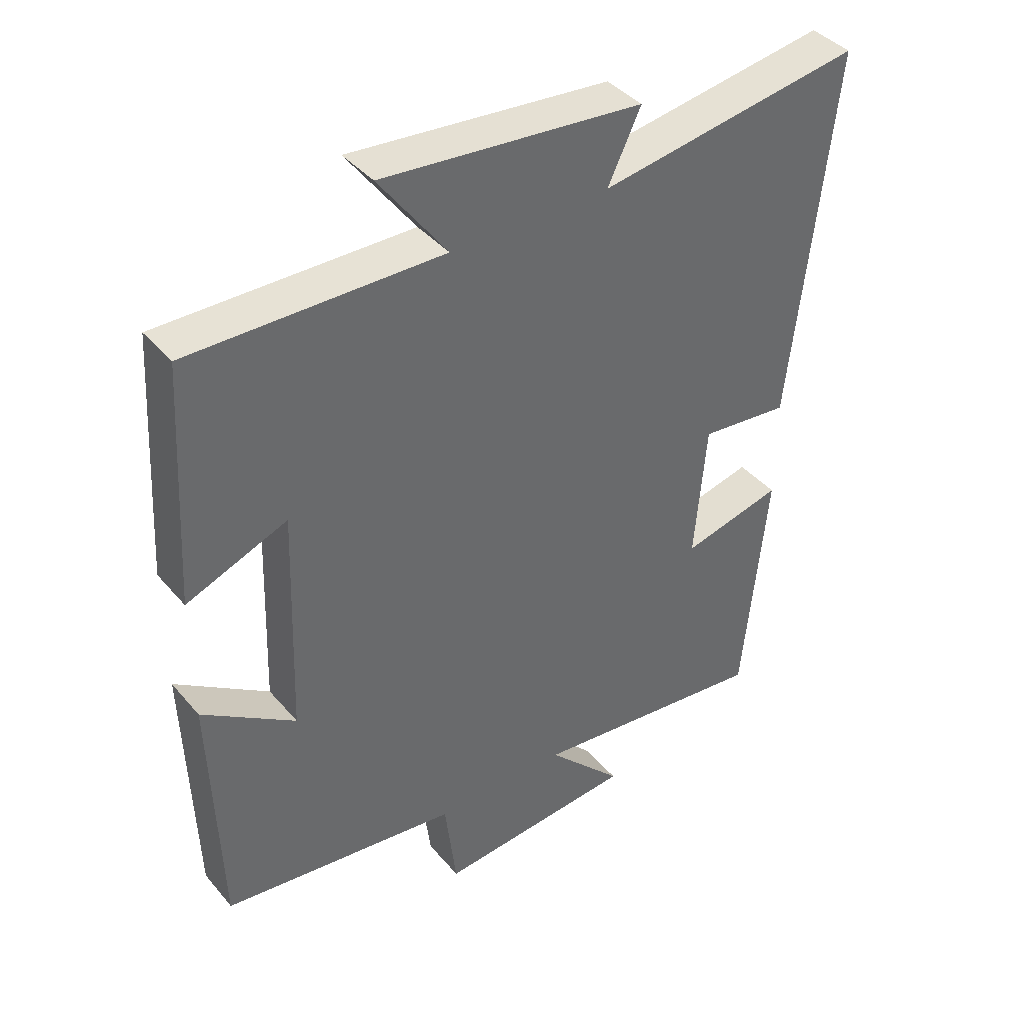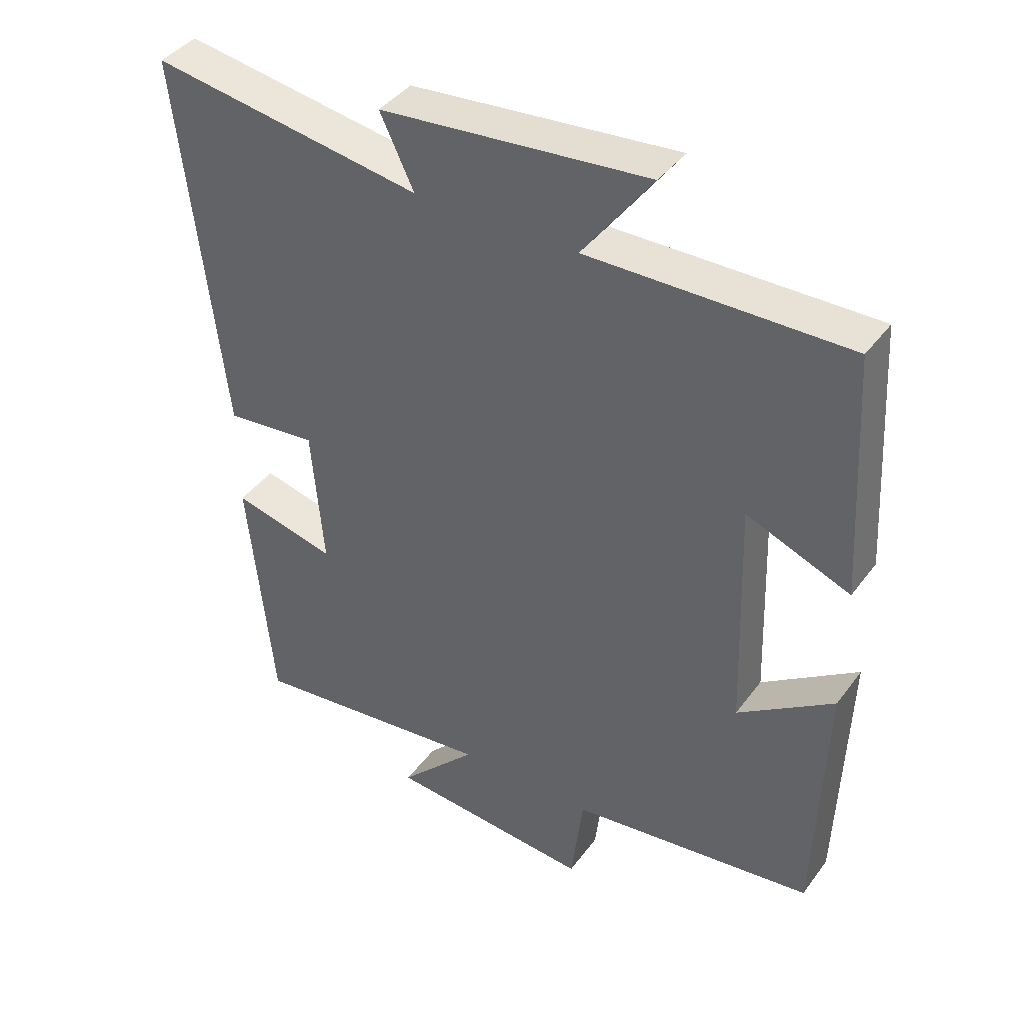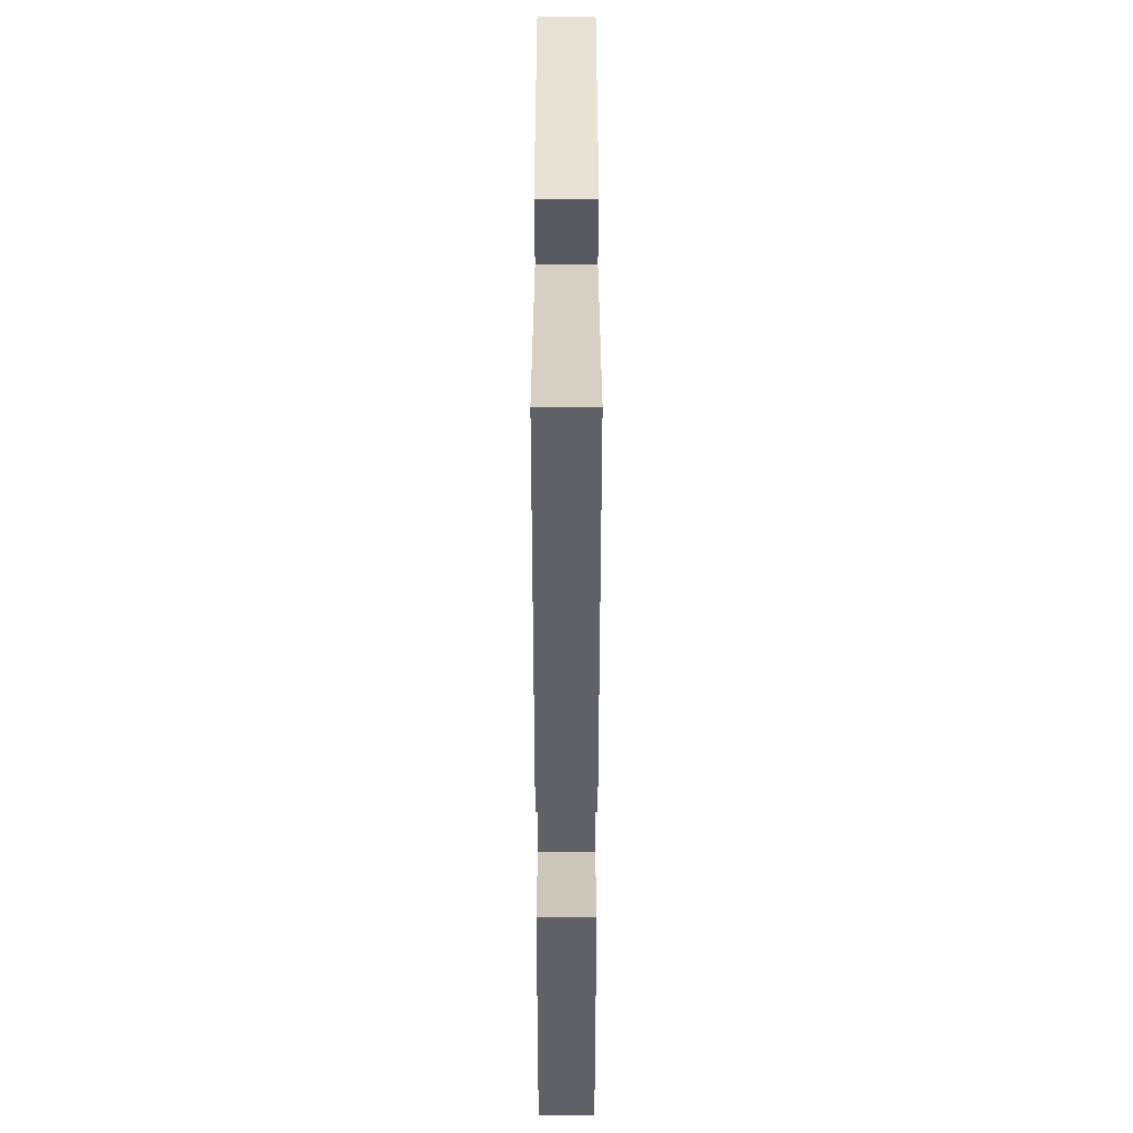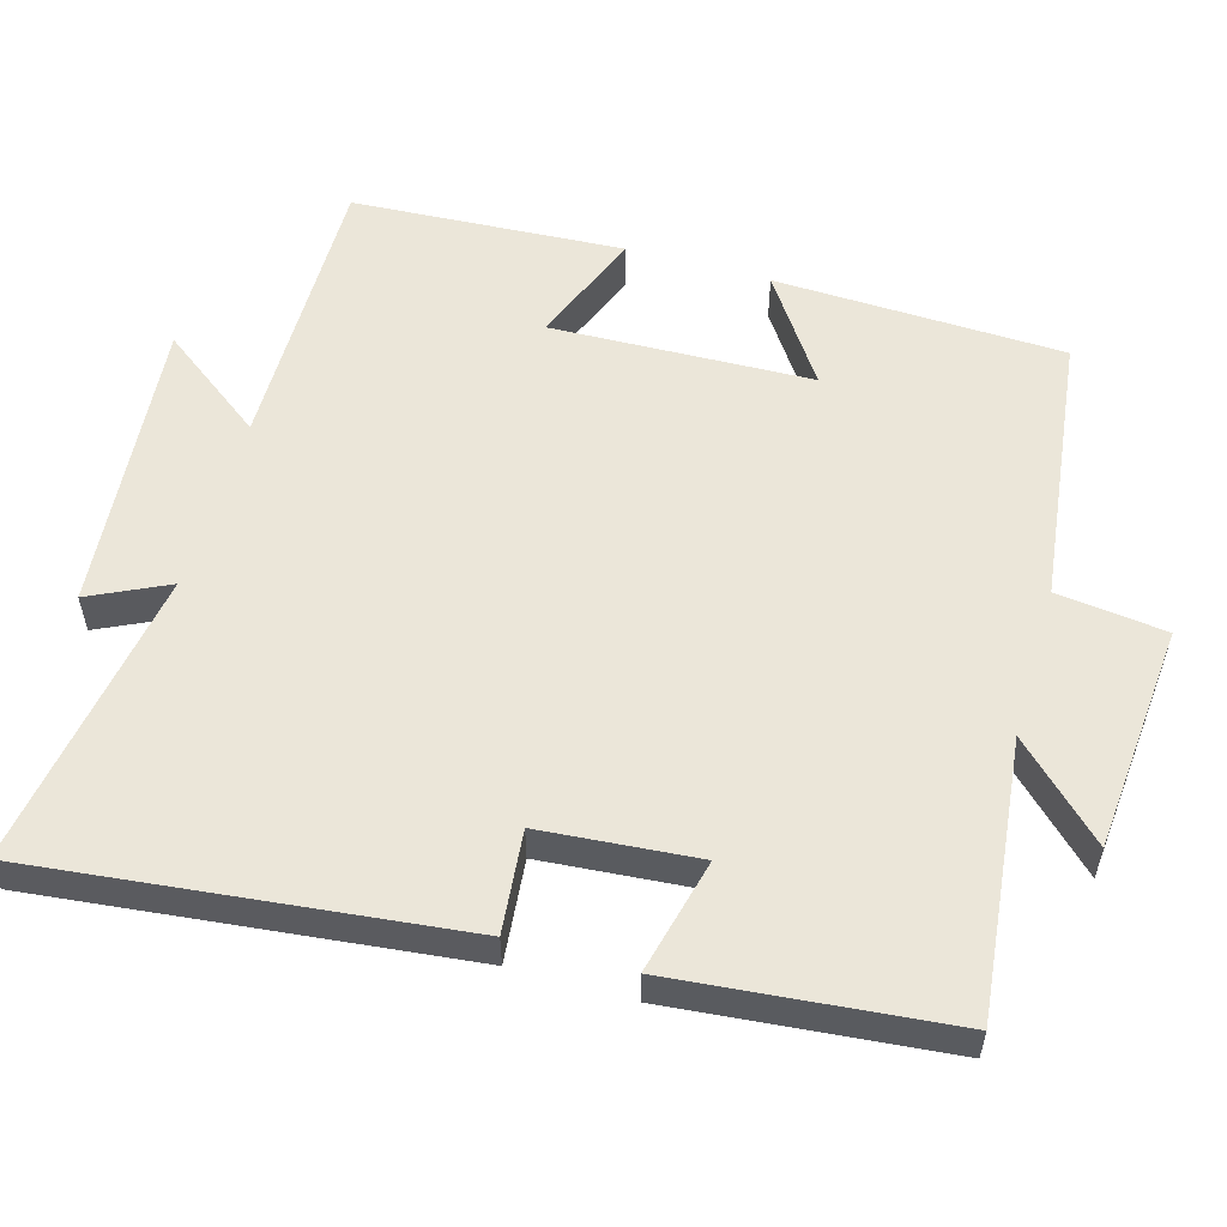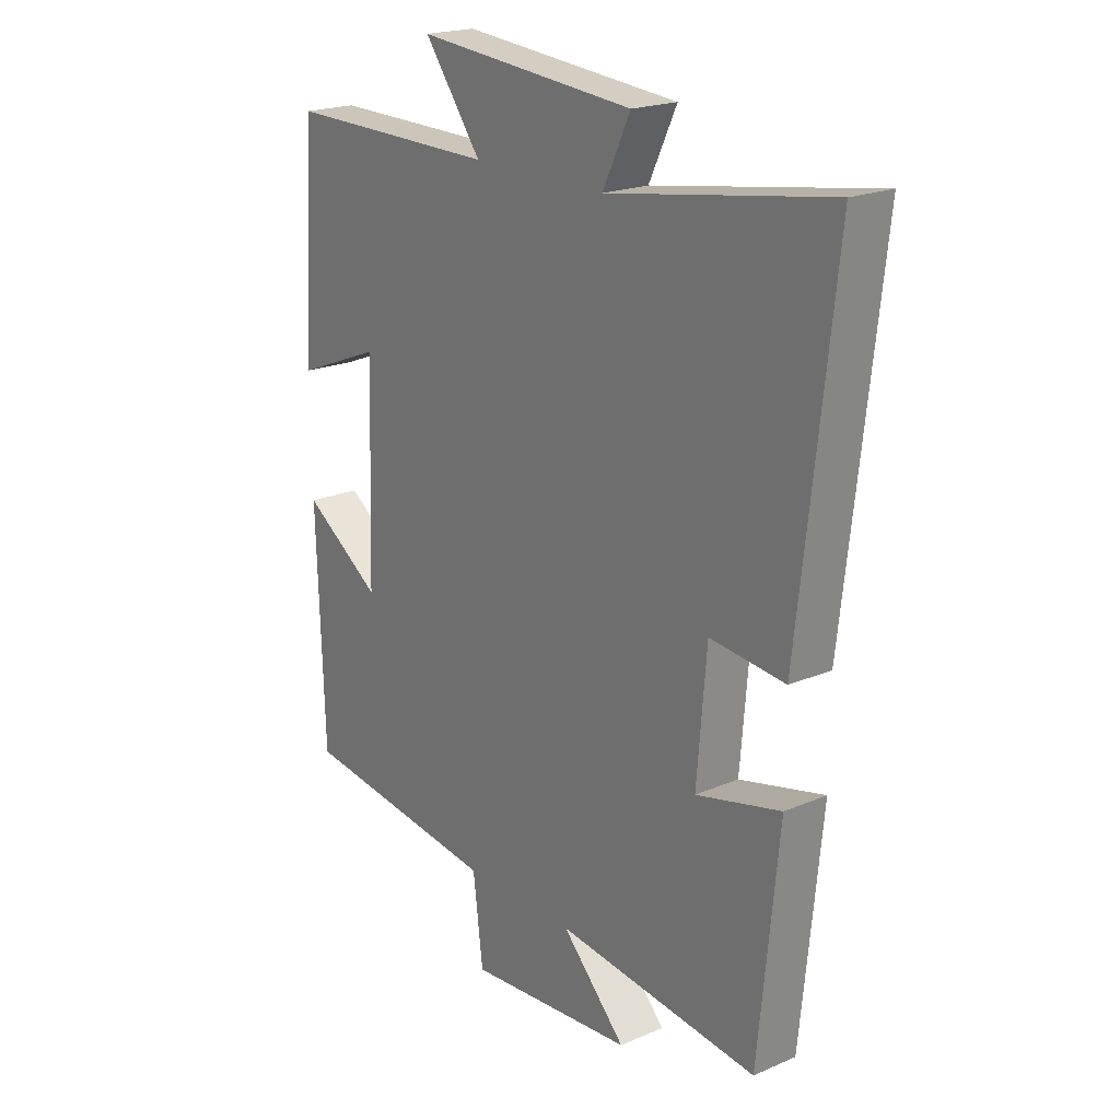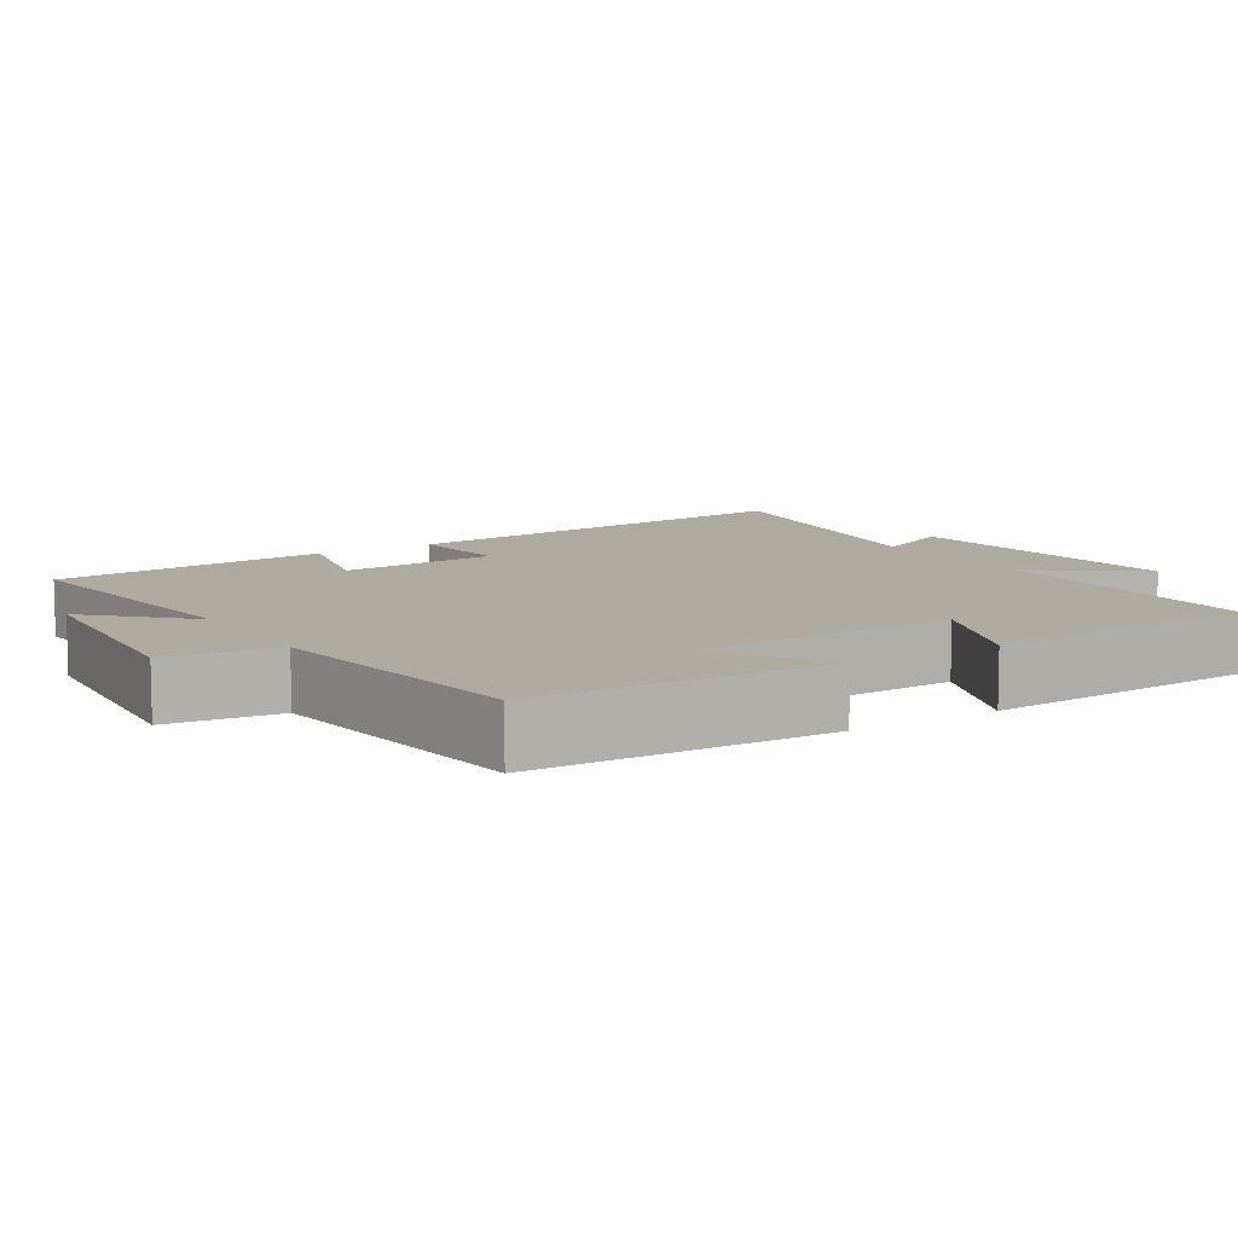
<metadata>
{"format":"obj","ext":"obj","renderer":"f3d","projection":"perspective","resolution":1024,"background":"white","views":[{"elev":40.3,"azim":-36.1,"up":"+Z"},{"elev":40.8,"azim":-147.0,"up":"+Z"},{"elev":35.4,"azim":90.0,"up":"+Z"},{"elev":55.7,"azim":106.1,"up":"+Y"},{"elev":20.5,"azim":52.1,"up":"+Z"},{"elev":9.4,"azim":-121.9,"up":"+Y"}]}
</metadata>
<code>
v -0.487 0.07 -0.453
v -0.5 0.07 -0.06
v -0.356 0.07 -0.158
v -0.344 0.07 0.196
v -0.5 0.07 0.134
v -0.478 0.07 0.504
v -0.088 0.07 0.5
v -0.193 0.07 0.642
v 0.209 0.07 0.606
v 0.158 0.07 0.5
v 0.565 0.07 0.565
v 0.5 0.07 -0.009
v 0.362 0.07 0.005
v 0.344 0.07 -0.207
v 0.5 0.07 -0.169
v 0.463 0.07 -0.542
v 0.09 0.07 -0.5
v 0.208 0.07 -0.622
v -0.1 0.07 -0.648
v -0.118 0.07 -0.5
v -0.487 0 -0.453
v -0.5 0 -0.06
v -0.356 0 -0.158
v -0.344 0 0.196
v -0.5 0 0.134
v -0.478 0 0.504
v -0.088 0 0.5
v -0.193 0 0.642
v 0.209 0 0.606
v 0.158 0 0.5
v 0.565 0 0.565
v 0.5 0 -0.009
v 0.362 0 0.005
v 0.344 0 -0.207
v 0.5 0 -0.169
v 0.463 0 -0.542
v 0.09 0 -0.5
v 0.208 0 -0.622
v -0.1 0 -0.648
v -0.118 0 -0.5
f 17 18 19 20
f 1 2 3
f 20 1 3
f 17 20 3
f 14 15 16 17
f 17 3 4
f 14 17 4
f 13 14 4
f 12 13 4
f 11 12 4
f 10 11 4
f 7 8 9 10
f 7 10 4 5
f 5 6 7
f 40 39 38 37
f 23 22 21
f 23 21 40
f 23 40 37
f 37 36 35 34
f 24 23 37
f 24 37 34
f 24 34 33
f 24 33 32
f 24 32 31
f 24 31 30
f 30 29 28 27
f 25 24 30 27
f 27 26 25
f 1 21 22 2
f 2 22 23 3
f 3 23 24 4
f 4 24 25 5
f 5 25 26 6
f 6 26 27 7
f 7 27 28 8
f 8 28 29 9
f 9 29 30 10
f 10 30 31 11
f 11 31 32 12
f 12 32 33 13
f 13 33 34 14
f 14 34 35 15
f 15 35 36 16
f 16 36 37 17
f 17 37 38 18
f 18 38 39 19
f 19 39 40 20
f 20 40 21 1

</code>
